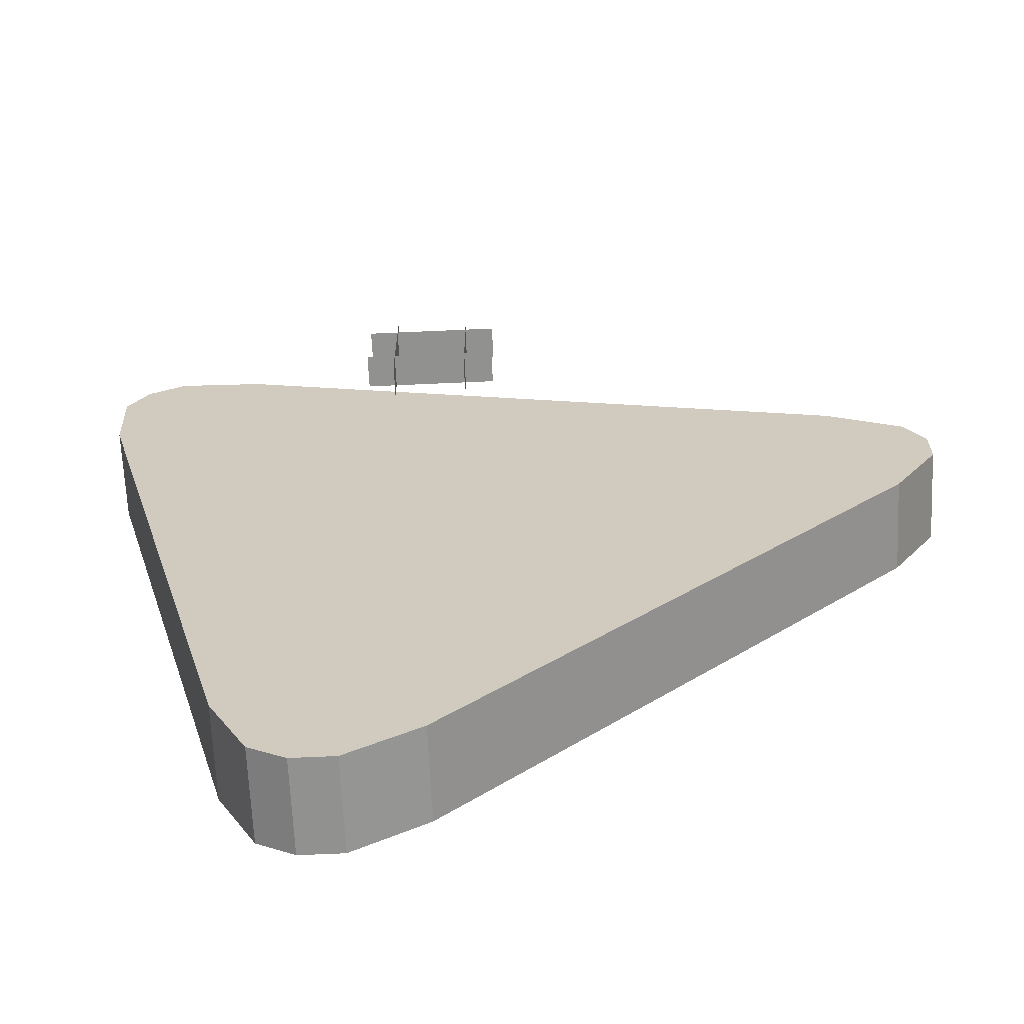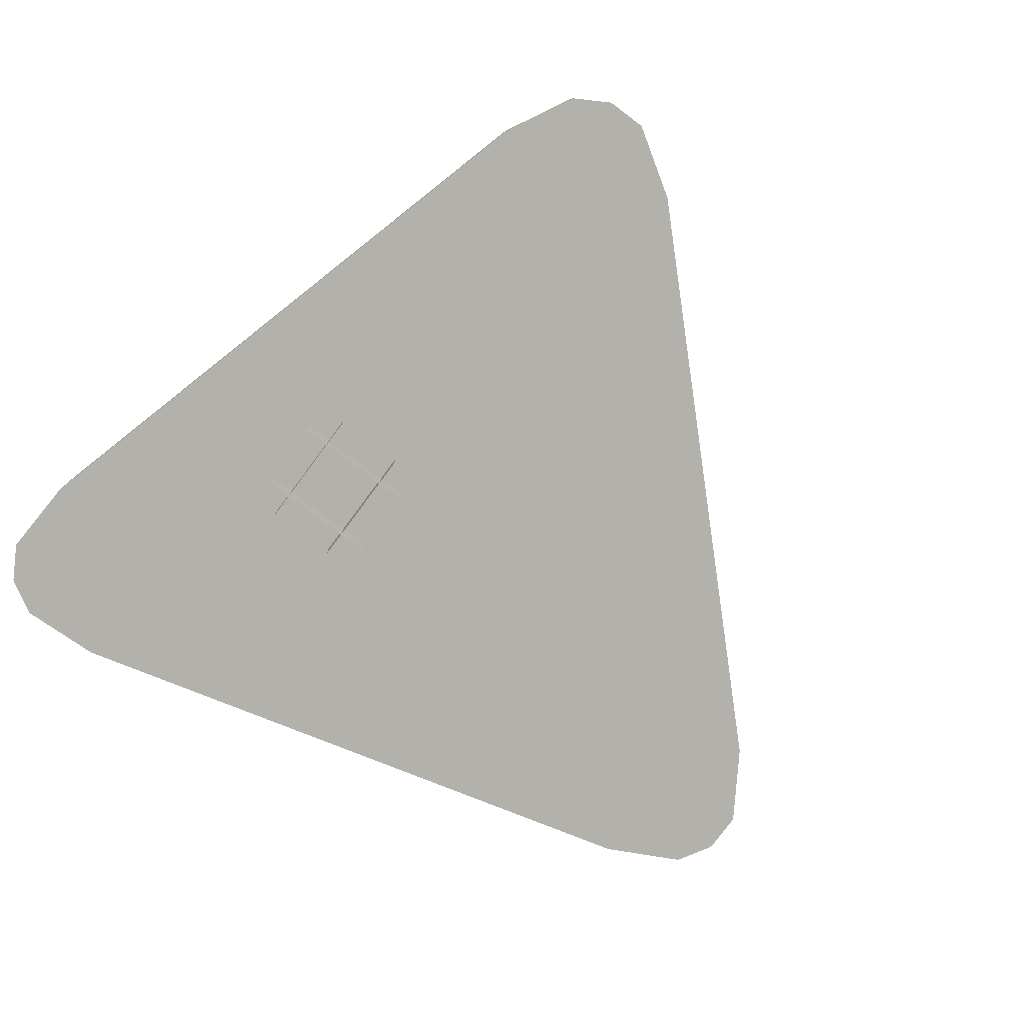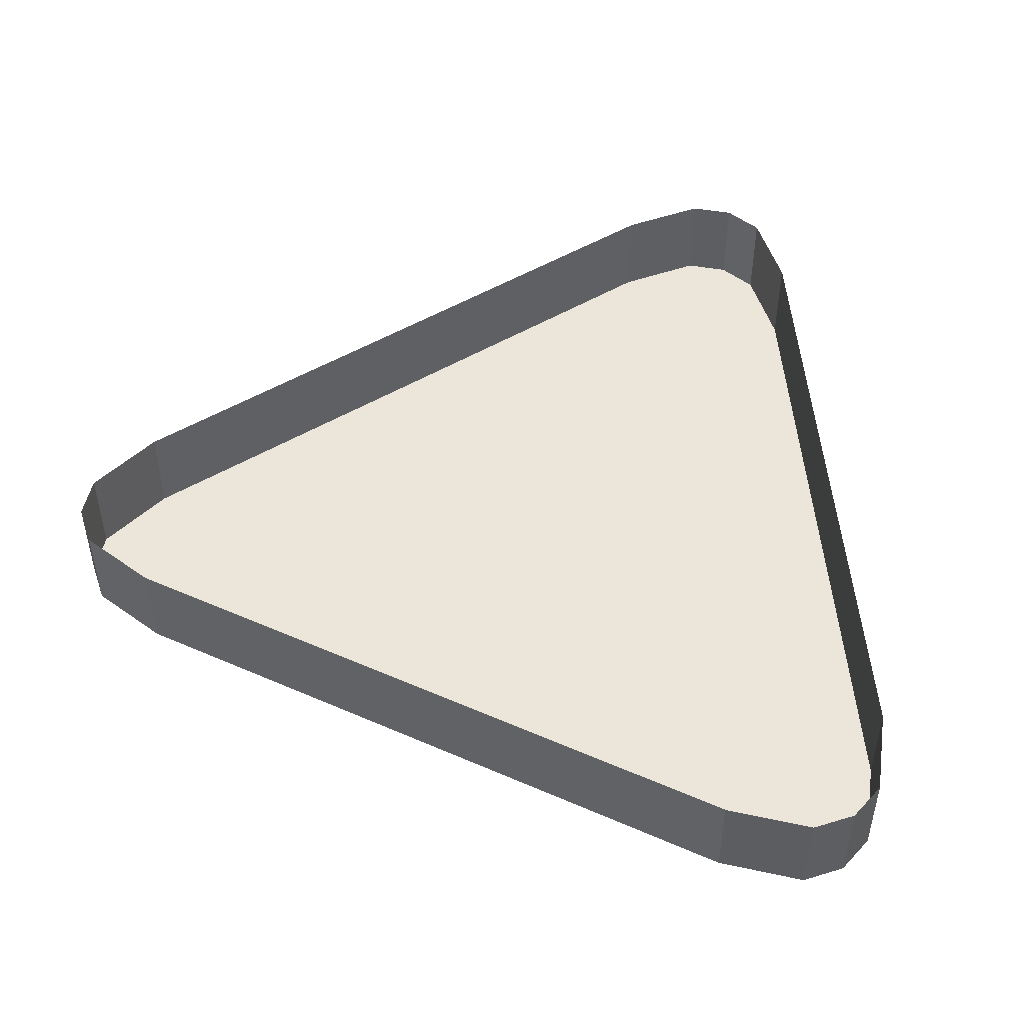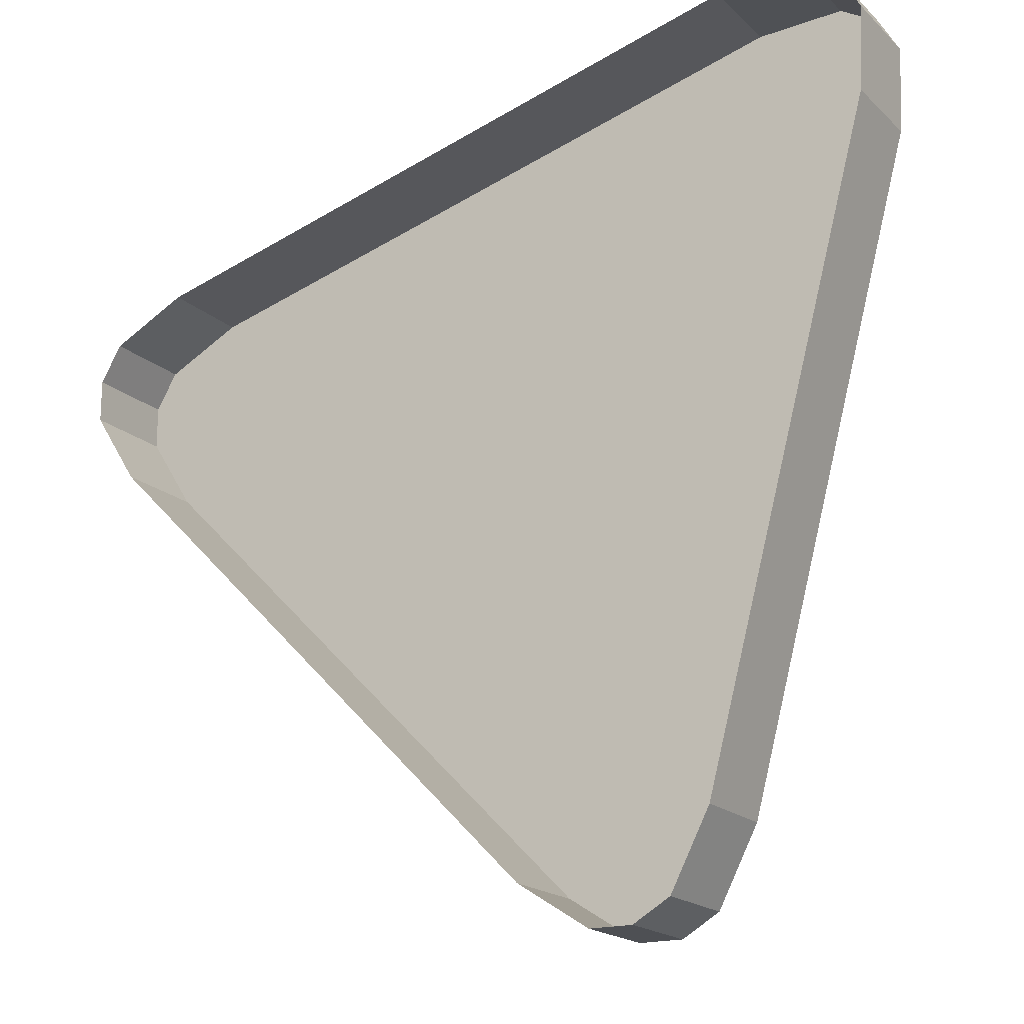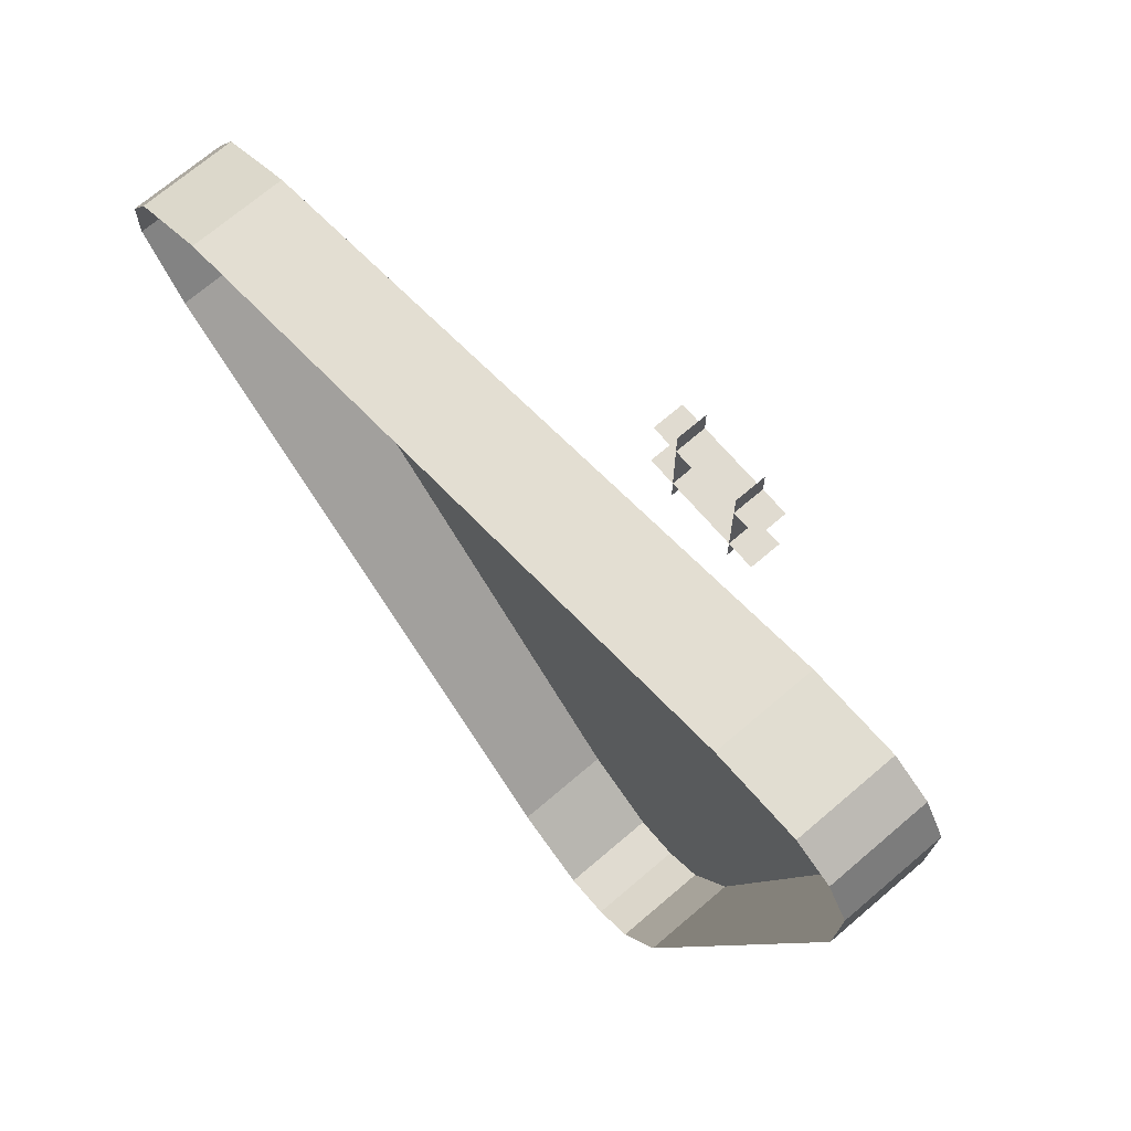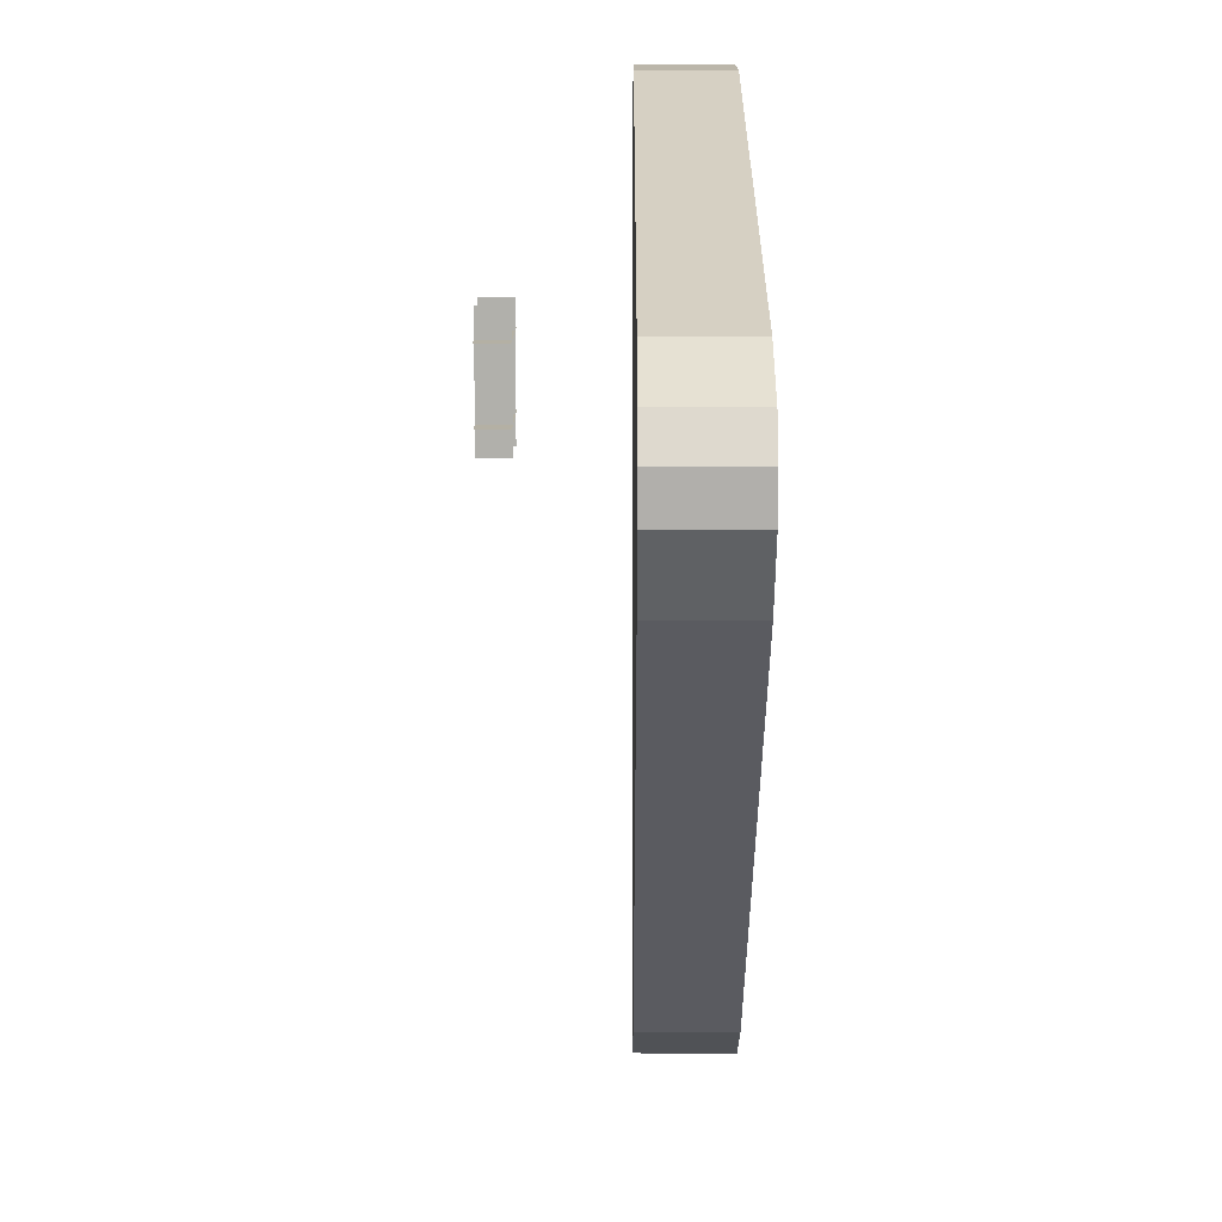
<metadata>
{"format":"obj","ext":"obj","renderer":"f3d","projection":"perspective","resolution":1024,"background":"white","views":[{"elev":-65.9,"azim":2.6,"up":"+Z"},{"elev":-79.1,"azim":53.3,"up":"+Y"},{"elev":48.5,"azim":-78.9,"up":"+Y"},{"elev":-18.6,"azim":-149.2,"up":"+Z"},{"elev":70.1,"azim":-130.6,"up":"+Z"},{"elev":11.5,"azim":90.2,"up":"+Z"}]}
</metadata>
<code>
o p11aoff
v 0.1513 -0.04785 0.007456
v 0.1513 -0.005877 0.007456
v 0.1717 -0.005877 0.03946
v 0.1717 -0.04785 0.03946
v -0.1068 -0.04785 -0.2201
v -0.1068 -0.005877 -0.2201
v -0.08782 -0.005877 -0.2201
v -0.08782 -0.04785 -0.2201
v -0.1233 -0.04785 -0.2106
v -0.1233 -0.005877 -0.2106
v -0.1068 -0.005877 -0.2201
v -0.1068 -0.04785 -0.2201
v -0.2166 -0.005877 0.106
v -0.2166 -0.04785 0.106
v -0.2183 -0.04785 0.144
v -0.2183 -0.005877 0.144
v 0.1622 -0.005877 0.07494
v 0.1285 -0.005877 0.09244
v 0.1285 -0.04785 0.09244
v 0.1622 -0.04785 0.07494
v -0.2166 -0.04785 0.106
v -0.2166 -0.005877 0.106
v -0.1408 -0.005877 -0.1769
v -0.1408 -0.04785 -0.1769
v -0.1923 -0.04785 0.1699
v -0.1923 -0.005877 0.1699
v -0.2088 -0.005877 0.1605
v -0.2088 -0.04785 0.1605
v -0.05581 -0.04785 -0.1996
v -0.05581 -0.005877 -0.1996
v 0.1513 -0.005877 0.007456
v 0.1513 -0.04785 0.007456
v -0.1544 -0.04785 0.1682
v -0.1544 -0.005877 0.1682
v -0.1923 -0.005877 0.1699
v -0.1923 -0.04785 0.1699
v -0.2088 -0.04785 0.1605
v -0.2088 -0.005877 0.1605
v -0.2183 -0.005877 0.144
v -0.2183 -0.04785 0.144
v 0.1285 -0.005877 0.09244
v -0.1544 -0.005877 0.1682
v -0.1544 -0.04785 0.1682
v 0.1285 -0.04785 0.09244
v 0.1717 -0.04785 0.03946
v 0.1717 -0.005877 0.03946
v 0.1718 -0.005877 0.05849
v 0.1718 -0.04785 0.05849
v -0.08782 -0.005877 -0.2201
v -0.05581 -0.005877 -0.1996
v -0.05581 -0.04785 -0.1996
v -0.08782 -0.04785 -0.2201
v 0.1718 -0.04785 0.05849
v 0.1718 -0.005877 0.05849
v 0.1622 -0.005877 0.07494
v 0.1622 -0.04785 0.07494
v -0.05581 -0.04785 -0.1996
v 0.1513 -0.04785 0.007456
v 0.1717 -0.04785 0.03946
v 0.1718 -0.04785 0.05849
v 0.1622 -0.04785 0.07494
v 0.1285 -0.04785 0.09244
v -0.1544 -0.04785 0.1682
v -0.1923 -0.04785 0.1699
v -0.2088 -0.04785 0.1605
v -0.2183 -0.04785 0.144
v -0.2166 -0.04785 0.106
v -0.1408 -0.04785 -0.1769
v -0.1233 -0.04785 -0.2106
v -0.1068 -0.04785 -0.2201
v -0.08782 -0.04785 -0.2201
v -0.03038 -0.1069 0.04114
v -0.03038 -0.09279 0.04114
v -0.08695 -0.09279 0.04114
v -0.08695 -0.1069 0.04114
v -0.08695 -0.1069 0.07286
v -0.08695 -0.09279 0.07286
v -0.03038 -0.09279 0.07286
v -0.03038 -0.1069 0.07286
v -0.07452 -0.1069 0.02871
v -0.07452 -0.09279 0.02871
v -0.07452 -0.09279 0.08529
v -0.07452 -0.1069 0.08529
v -0.0428 -0.1069 0.08529
v -0.0428 -0.09279 0.08529
v -0.0428 -0.09279 0.02871
v -0.0428 -0.1069 0.02871
v -0.1408 -0.04785 -0.1769
v -0.1408 -0.005877 -0.1769
v -0.1233 -0.005877 -0.2106
v -0.1233 -0.04785 -0.2106
f 3 2 1
f 4 3 1
f 7 6 5
f 8 7 5
f 11 10 9
f 12 11 9
f 15 14 13
f 16 15 13
f 19 18 17
f 20 19 17
f 23 22 21
f 24 23 21
f 27 26 25
f 28 27 25
f 31 30 29
f 32 31 29
f 35 34 33
f 36 35 33
f 39 38 37
f 40 39 37
f 43 42 41
f 44 43 41
f 47 46 45
f 48 47 45
f 51 50 49
f 52 51 49
f 55 54 53
f 56 55 53
f 59 58 57
f 60 59 57
f 61 60 57
f 62 61 57
f 63 62 57
f 64 63 57
f 65 64 57
f 66 65 57
f 67 66 57
f 68 67 57
f 69 68 57
f 70 69 57
f 71 70 57
f 74 73 72
f 75 74 72
f 78 77 76
f 79 78 76
f 82 81 80
f 83 82 80
f 86 85 84
f 87 86 84
f 90 89 88
f 91 90 88

</code>
